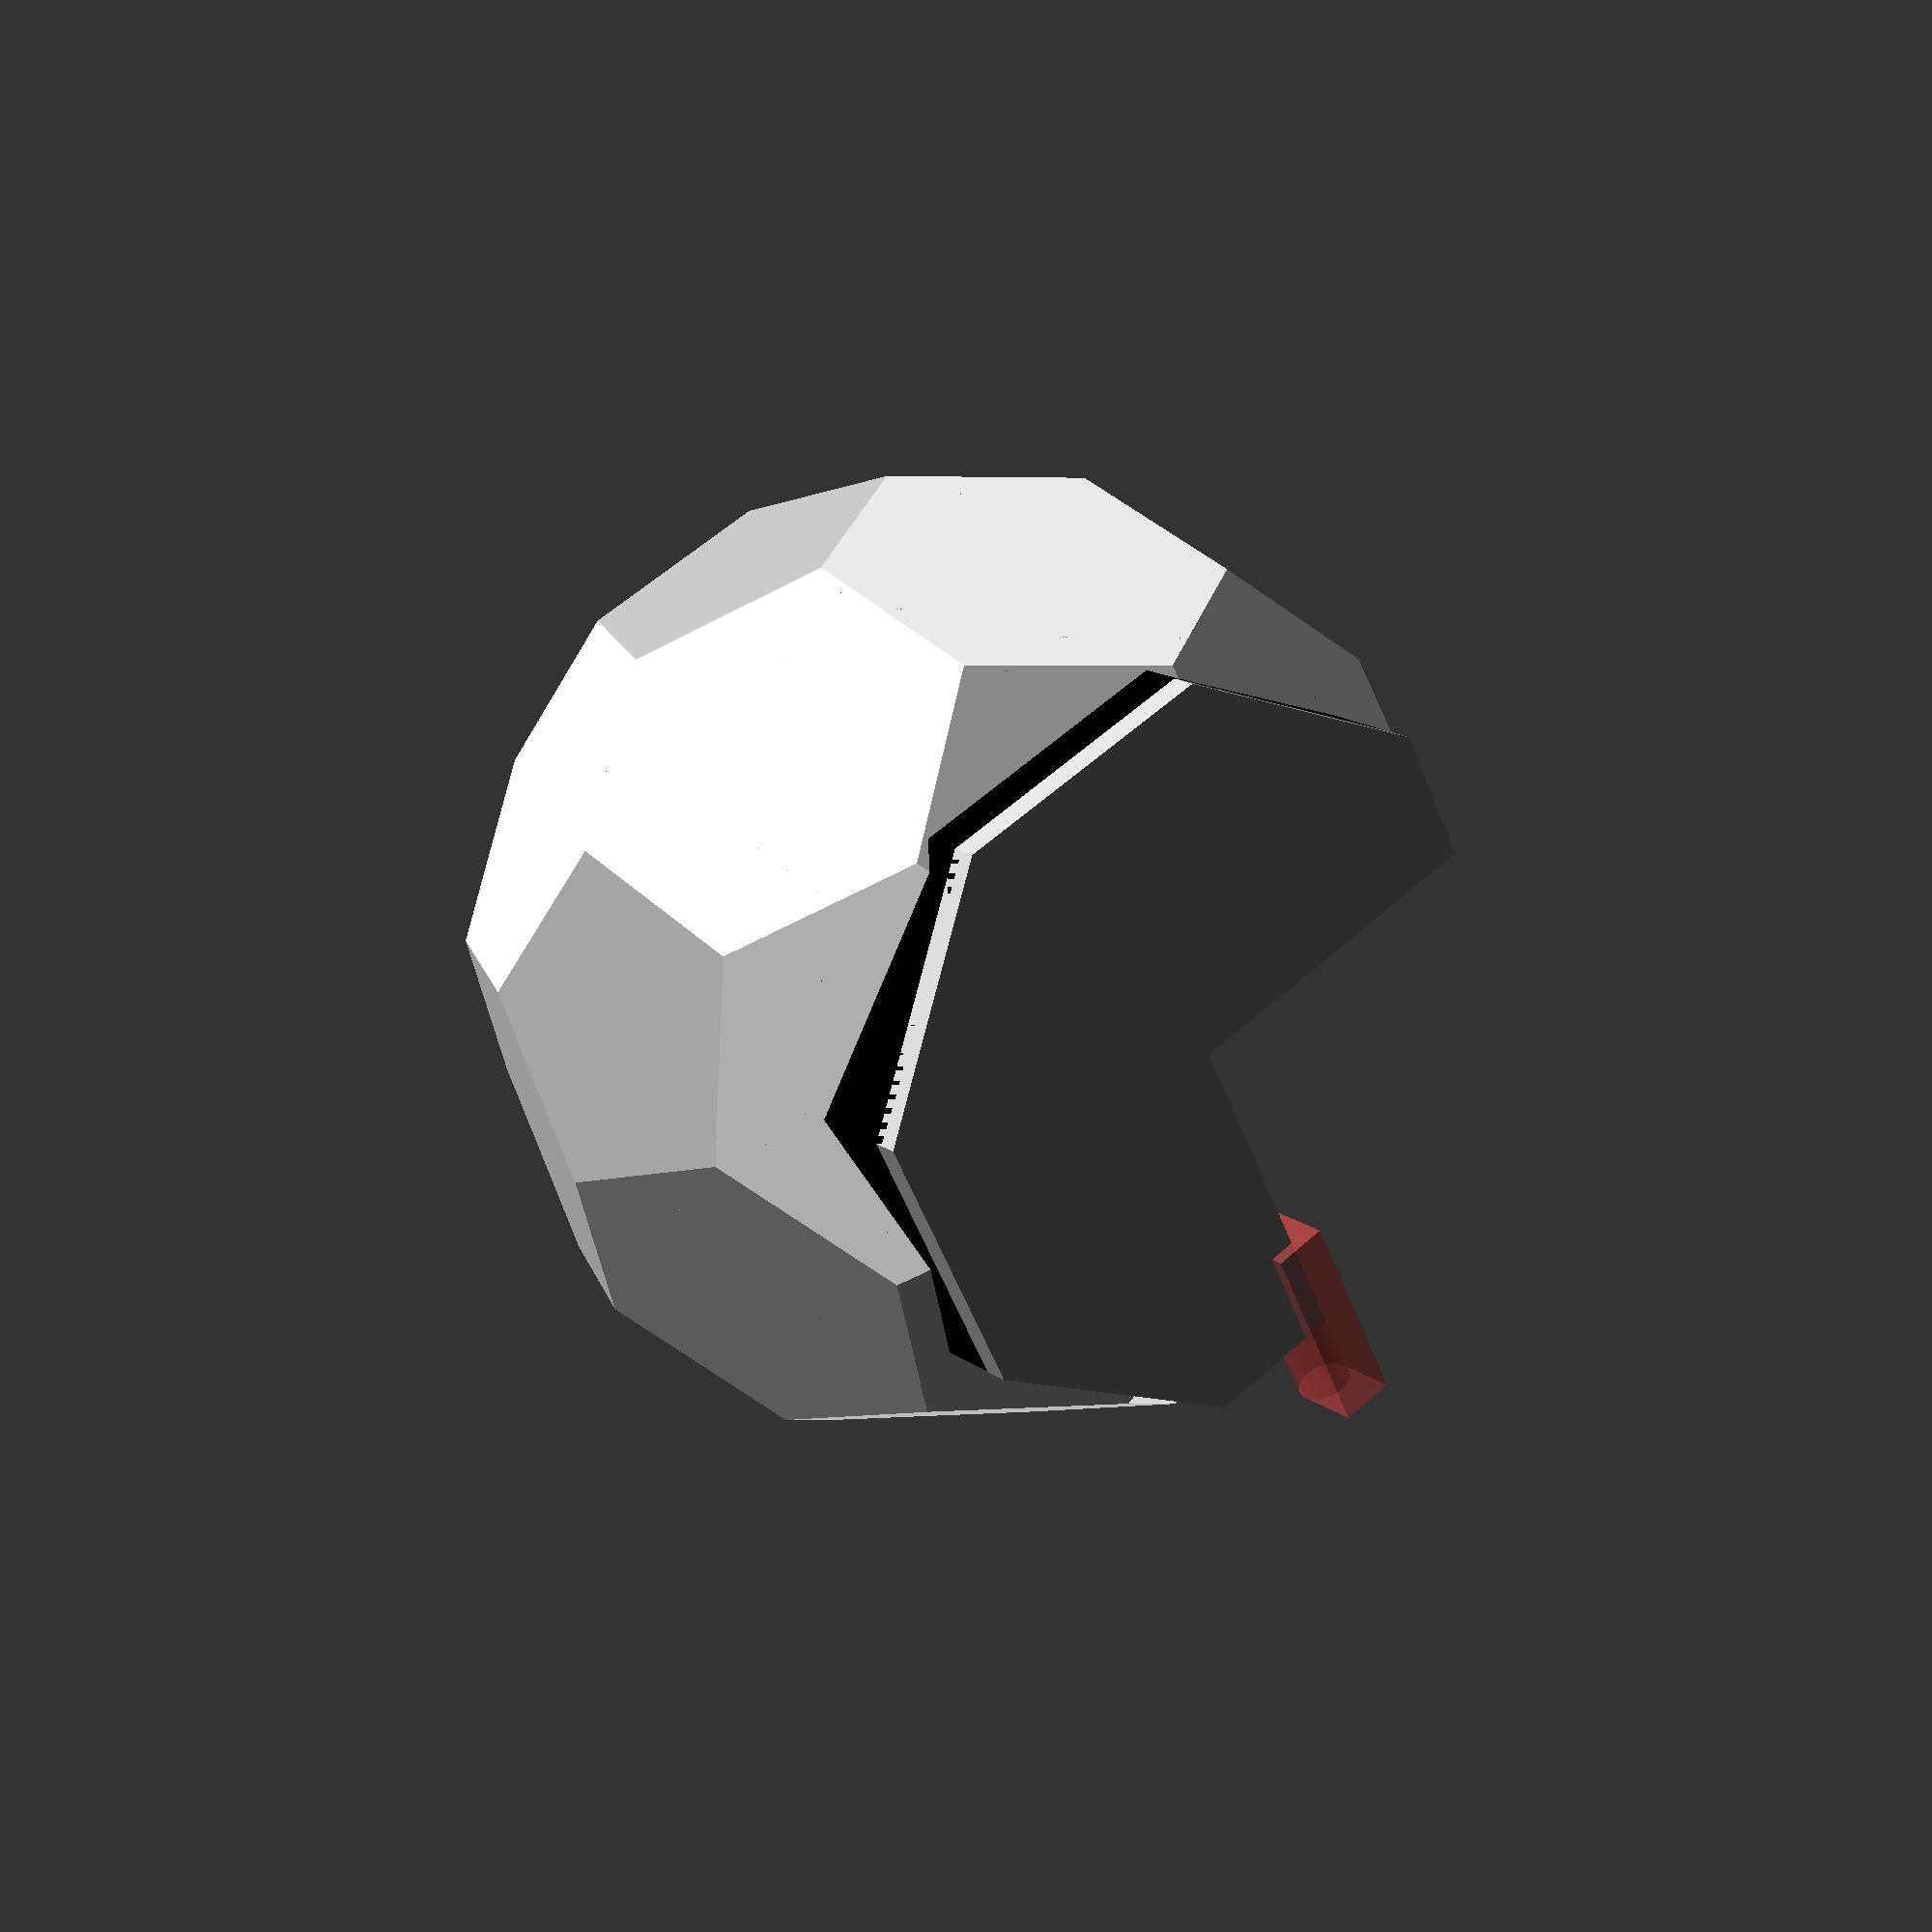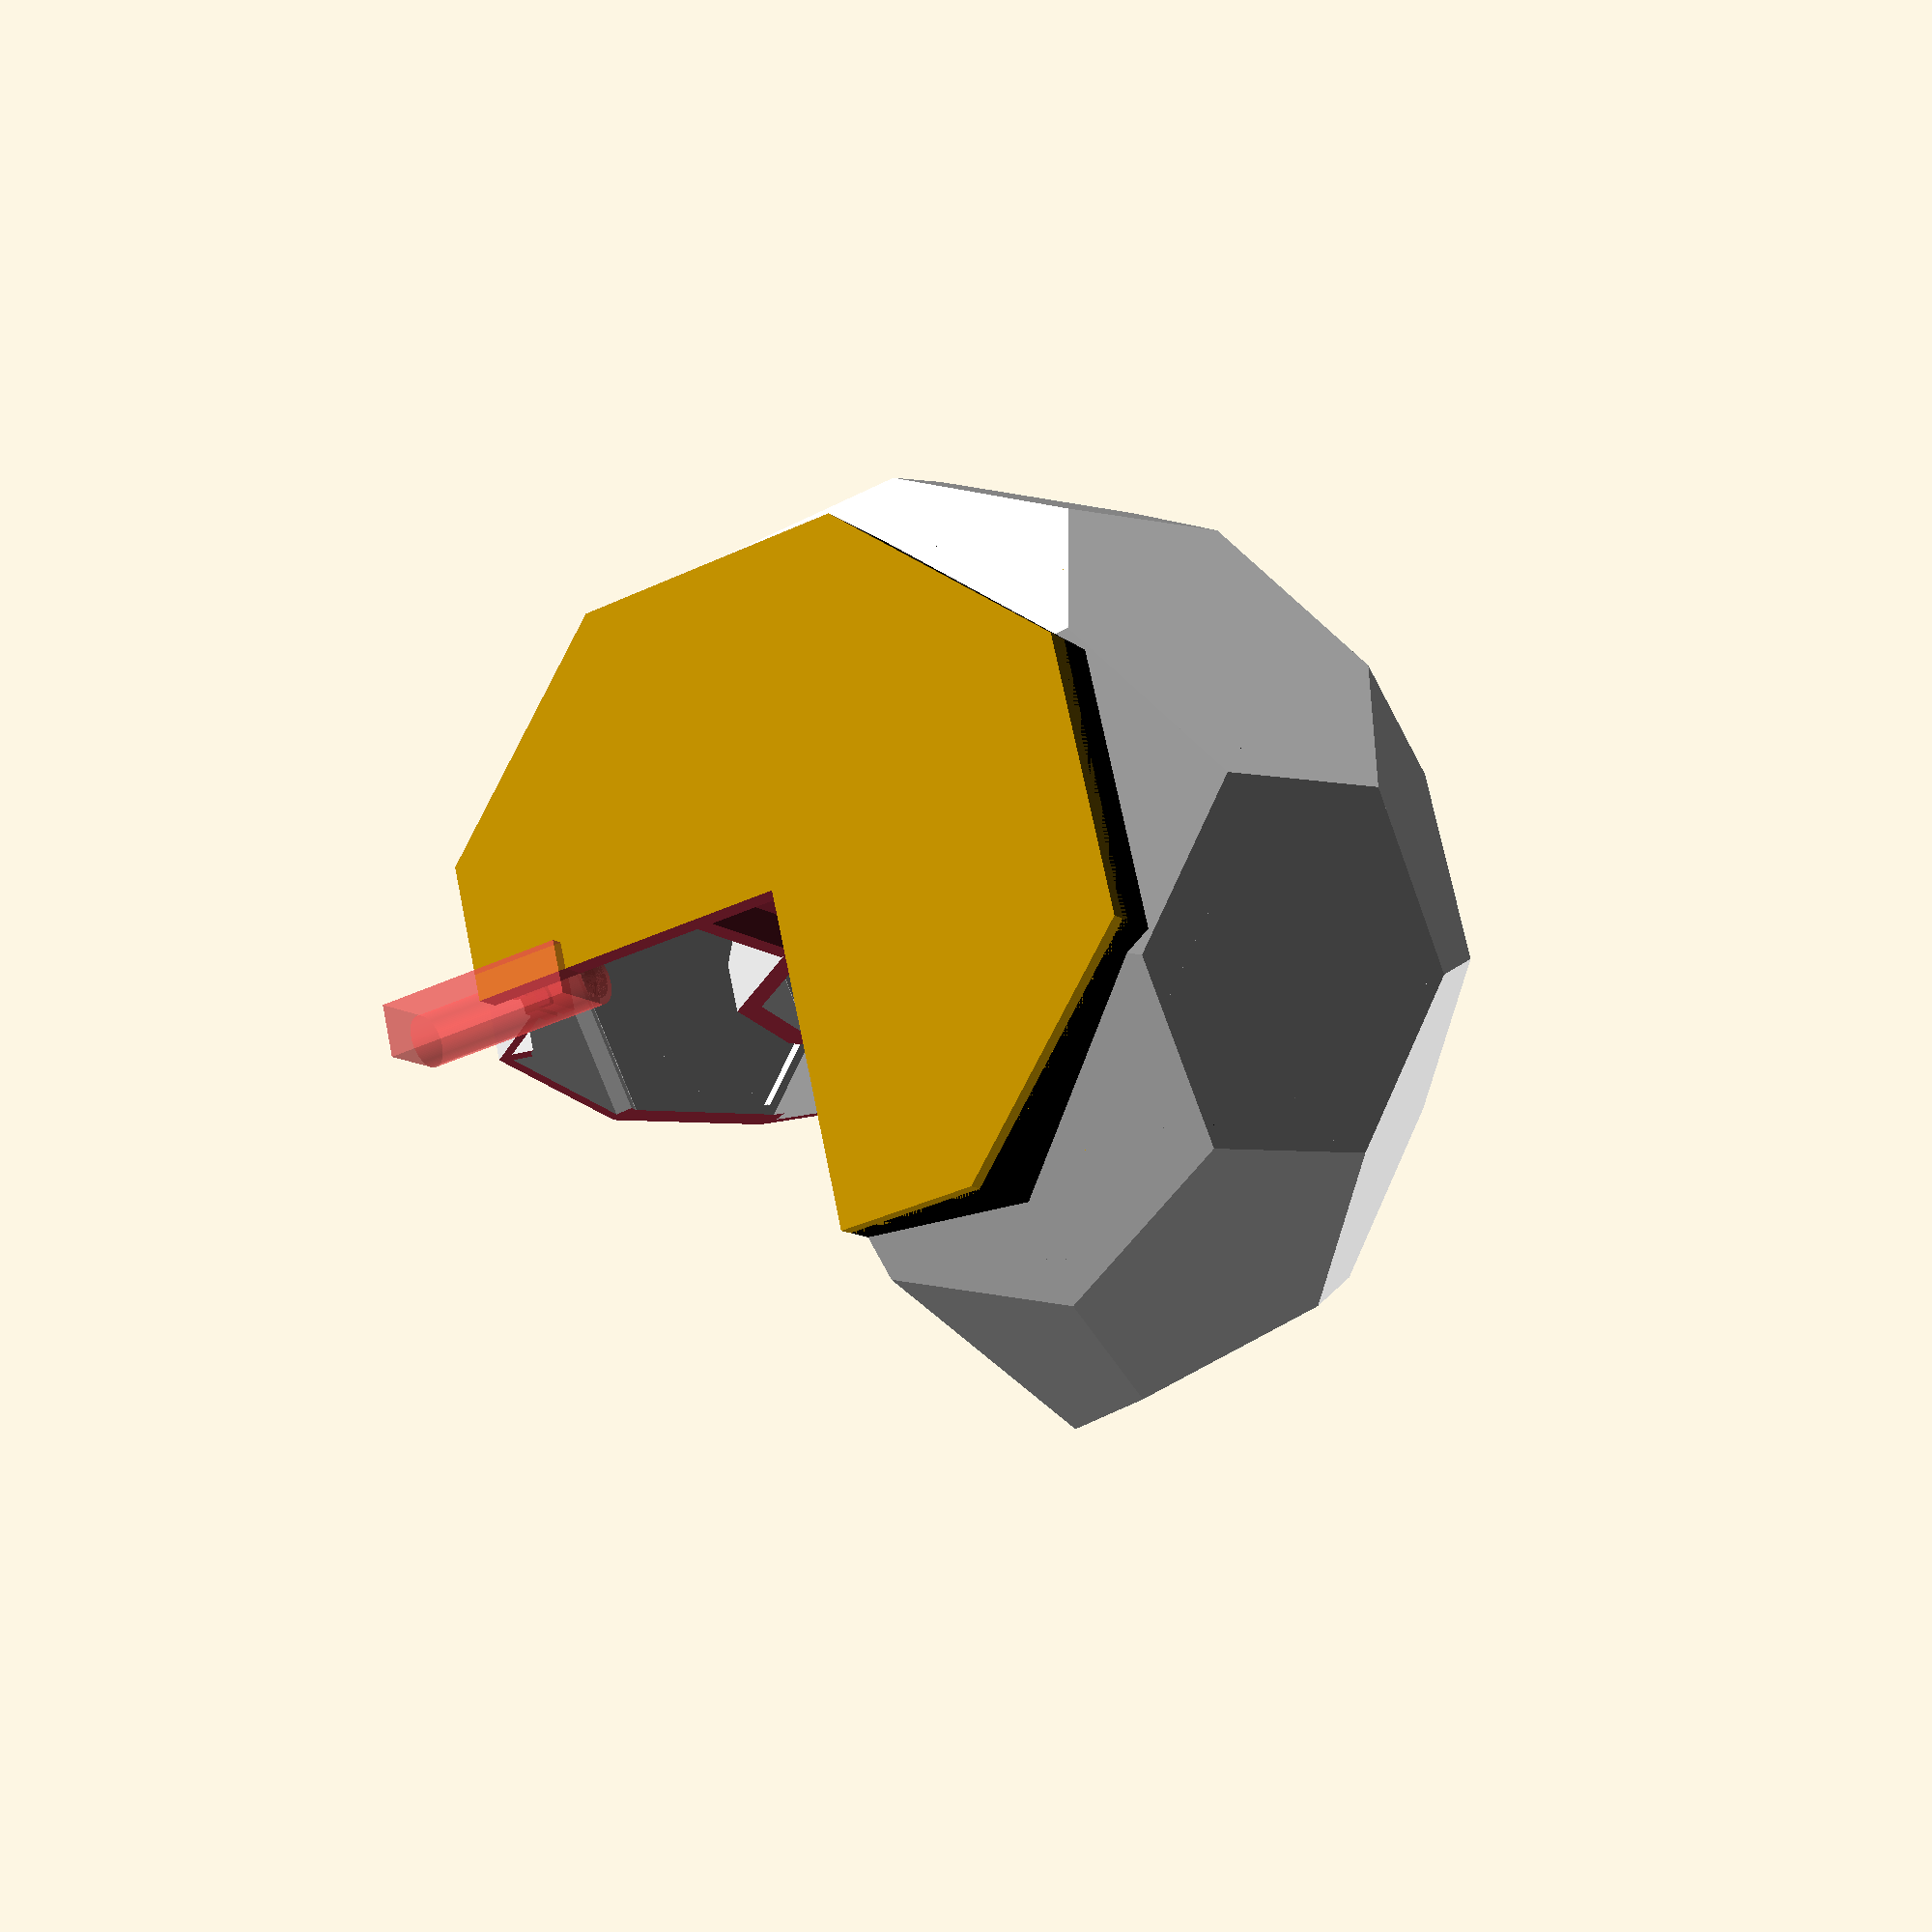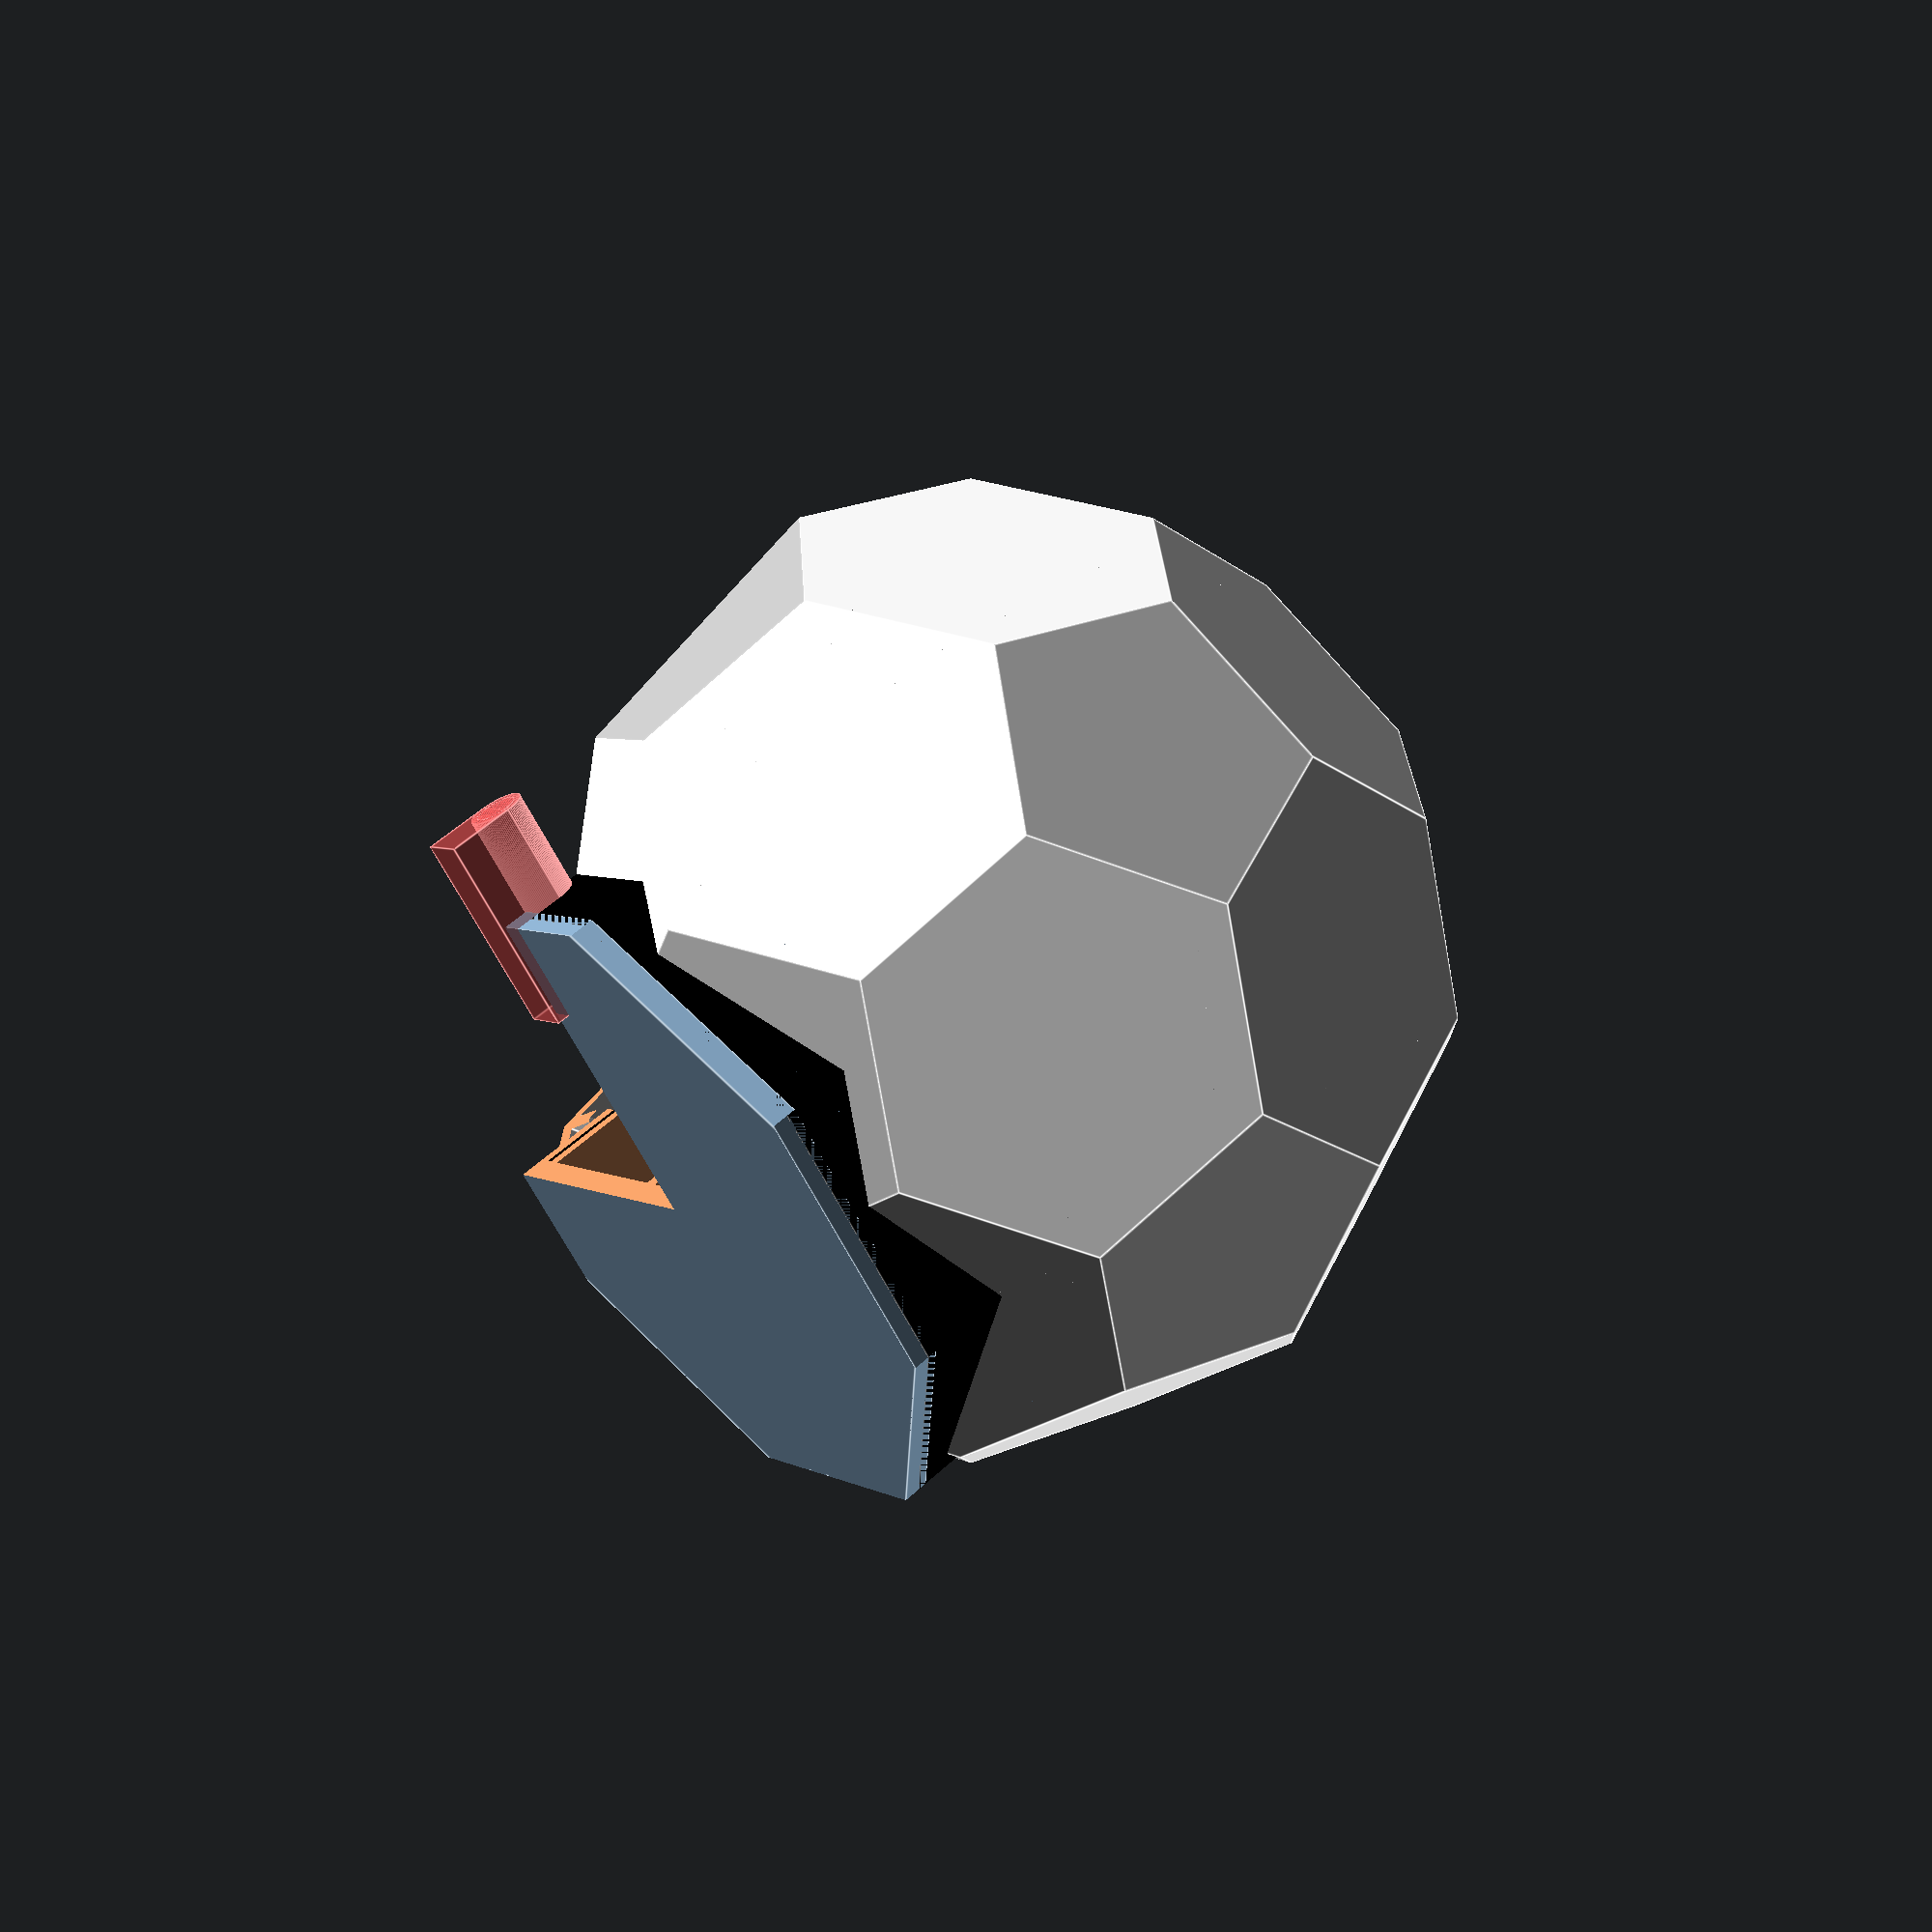
<openscad>

/*
2012 Lukas Süss aka mechadense
license: cc by

Truncated Icosahedron (de: Ikosaederstumpf)

*/



module tio(s,t,hb,tb) {


// Math:

//enclosing sphere of ikosahedron:
r_encikosa = s/4*sqrt(58+18*sqrt(s));
//enclosing sphere of trunkated ikosahedron (Wikipedia is wrong!! 2012-12-06)
r_circum = (s*3)*1/6*sqrt(29/2+9/2*sqrt(5)); // why??

r_edges = 3/4*s*(1+sqrt(5));
r = r_circum;
echo("r",r);

gray = 0.7;
rhex = s;
rpent = (s/2)/cos(54);

hhex =  sqrt(pow(r,2)-pow(rhex,2))-2.3*0; // why not????
hpent = sqrt(pow(r,2)-pow(rpent,2));

hexhex = acos(-1/3*sqrt(5)); 
hexpent = acos( -sqrt( (5+2*sqrt(5)) / 15 ) );

// angel hex-center to hex-center from body-center
hh = (180-90-hexhex/2)*2; 
// angel hex-center to pent-center from body center
hp = atan(rhex*cos(30)/hhex)+atan(rpent*cos(72/2)/hpent); 
// angel pent-center to pent-center from body center
pp = 2*atan(rpent/hpent) + 2*atan((s/2)/(hhex/cos(hh/2))); // nice!




// ###################### TINKER:
// base building blocks:
// Mess with this here to change the outer shape

module six()
{
  color("white")
  difference() {

  	intersection()
  	{
  	   cylinder(r1=rhex,r2=0,h=hhex,$fn=6);
  	   cube([2*s,2*s,2*t+hb],center=true);
  	}
   color("green")
   translate([0,0,hb/4]) intersection()
 	{
  	   cylinder(r1=rhex-tb,r2=0,h=hhex,$fn=6);
  	   cube([2*s,2*s,2*(t+hb)],center=true);
	}
 }
}
module five()
{
  color([gray,gray,gray]) 
  difference() {
  	intersection()
  	{
  	   cylinder(r1=rpent,r2=0,h=hpent,$fn=5);
  	   cube([2*s,2*s,2*t+hb],center=true);
  	}
   color("green")
   translate([0,0,hb/4]) intersection()
 	{
  	   cylinder(r1=rpent-tb,r2=0,h=hpent,$fn=5);
  	   cube([2*s,2*s,2*(t+hb)],center=true);
	}
  }
}

module part_demo()
{
  translate([2*s,0,0]) six();
  five();
}


module whole_demo(e=0)
{
  {
    trunkiko_hex(e);
    trunkiko_pent(e);
  }
}


// ############# 

module trunkiko_pent(e=0)
{
  penthalve(e);
  rotate(60,[0,0,1]) scale([1,1,-1]) 
  penthalve(e);
}

module trunkiko_hex(e=0)
{
  hexagonhalve(e);
  rotate(60,[0,0,1]) scale([1,1,-1]) 
  hexagonhalve(e);
}

// ############### intermediate assemblies

module penthalve(e)
{
  rotate(-120,[0,0,1]) pentsixth(e);
  rotate(   0,[0,0,1]) pentsixth(e);
  rotate(+120,[0,0,1]) pentsixth(e);
}

// ############## basic assemblies

module pentsixth(e)
{
  // 2Pentagons (rotate 120° & 270° then mirror)
  rotate(-hp,[1,0,0]) rotate(-90,[0,0,1]) 
  translate([0,0,-hpent-e]) five();
  rotate(-hp-pp,[1,0,0]) rotate(+90,[0,0,1]) 
  translate([0,0,-hpent-e]) five();
}

// 10Hexagons
// (a manual semisystematic construction)
module hexagonhalve(e) 
{
  translate([0,0,-hhex-e]) six();
  // #######
  rotate(hh,[1,0,0])
  translate([0,0,-hhex-e]) six();
  // --
  rotate(-60,[0,0,1]) rotate(-hh,[1,0,0]) rotate(60,[0,0,1])
  translate([0,0,-hhex-e]) six();
  // --
  rotate(-120,[0,0,1]) rotate(hh,[1,0,0]) rotate(120,[0,0,1])
  translate([0,0,-hhex-e]) six();
  // ########
  rotate(hh,[1,0,0])
  rotate(-60,[0,0,1]) rotate(hh,[1,0,0]) rotate(60,[0,0,1])
  translate([0,0,-hhex-e]) six();
  // --
  rotate(hh,[1,0,0])
  rotate(-120,[0,0,1]) rotate(-hh,[1,0,0]) rotate(120,[0,0,1])
  translate([0,0,-hhex-e]) six();
  // ####
  rotate(-60,[0,0,1]) rotate(-hh,[1,0,0]) rotate(60,[0,0,1])
  rotate(-hh,[1,0,0])
  translate([0,0,-hhex-e]) six();
  // --
  rotate(-60,[0,0,1]) rotate(-hh,[1,0,0]) rotate(60,[0,0,1])
  rotate(-120,[0,0,1]) rotate(-hh,[1,0,0]) rotate(120,[0,0,1])
  translate([0,0,-hhex-e]) six();
  // ####
  rotate(-120,[0,0,1]) rotate(hh,[1,0,0]) rotate(120,[0,0,1])
  rotate(-hh,[1,0,0])
  translate([0,0,-hhex-e]) six();
  // --
  rotate(-120,[0,0,1]) rotate(hh,[1,0,0]) rotate(120,[0,0,1])
  rotate(-60,[0,0,1]) rotate(hh,[1,0,0]) rotate(60,[0,0,1])
  translate([0,0,-hhex-e]) six();
}

whole_demo(0);
//five();
}


// size is the XY plane size, height in Z
module hexagon(size, height) {
  boxWidth = size/1.75;
  for (r = [-60, 0, 60]) rotate([0,0,r]) cube([boxWidth, size, height], true);
}
module octagon(size, height) {
  intersection() {
    cube([size, size, height], true);
    rotate([0,0,45]) cube([size, size, height], true);
  }
}

module cables() {
 translate([0,50,-52]) rotate ([90,0,0]) cylinder (h = 30, r=3, center = true, $fn=100);
}
module cables2() {
	union() {
 		translate([0,50,-52]) rotate ([90,0,0]) cylinder (h = 30, r=4, center = true, $fn=100);
	   translate([-4,35,-62])  cube ([8,30,10]);
	}
}

// #################################### MAIN PARAMETERS
//s = 30; // basic edgelenth!
//t = 2; // maximal thickness of hull 
// ###################################
module inner() {
	union() {
		// ball
		difference() {
			tio(15,2.5,2,101);			
			translate([0,0,-45])octagon(28,25);
		}
		// lower hull
		difference() {
			translate([0,0,-50])octagon(94,15);
			translate([0,0,-49])octagon(90,17);
			# cables();
		}
		// floor
		translate([0,0,-58])octagon(100,4);
		// shaft
		difference() {
			translate([0,0,-45])octagon(30,25);
			translate([0,0,-45])octagon(25,27);
		}
	}
}

module outer() {
	union() {
		difference() {
			tio(30,1.5,6,2.5);
			translate([0,0,-50])octagon(100,50);
		}	
	   color("black")
		difference() {
			translate([0,0,-50])octagon(100,15);
			translate([0,0,-50])octagon(96,32);
			# cables2();
		}
	}	
}
//
module demo() {
	difference() {
		union() {
			outer();
			inner();
		}
		translate([50,50,0]) cube(size = [100,100,300], center = true);
	}
}

demo()
//inner();
//outer();

% translate([100,0,0]) cube([100,10,10]);// size estimation cube

//hexagon_printplate();
//pentagon_printplate();
//part_demo();

</openscad>
<views>
elev=343.7 azim=206.6 roll=144.6 proj=p view=solid
elev=11.0 azim=103.2 roll=208.3 proj=p view=solid
elev=124.7 azim=221.6 roll=313.9 proj=p view=edges
</views>
